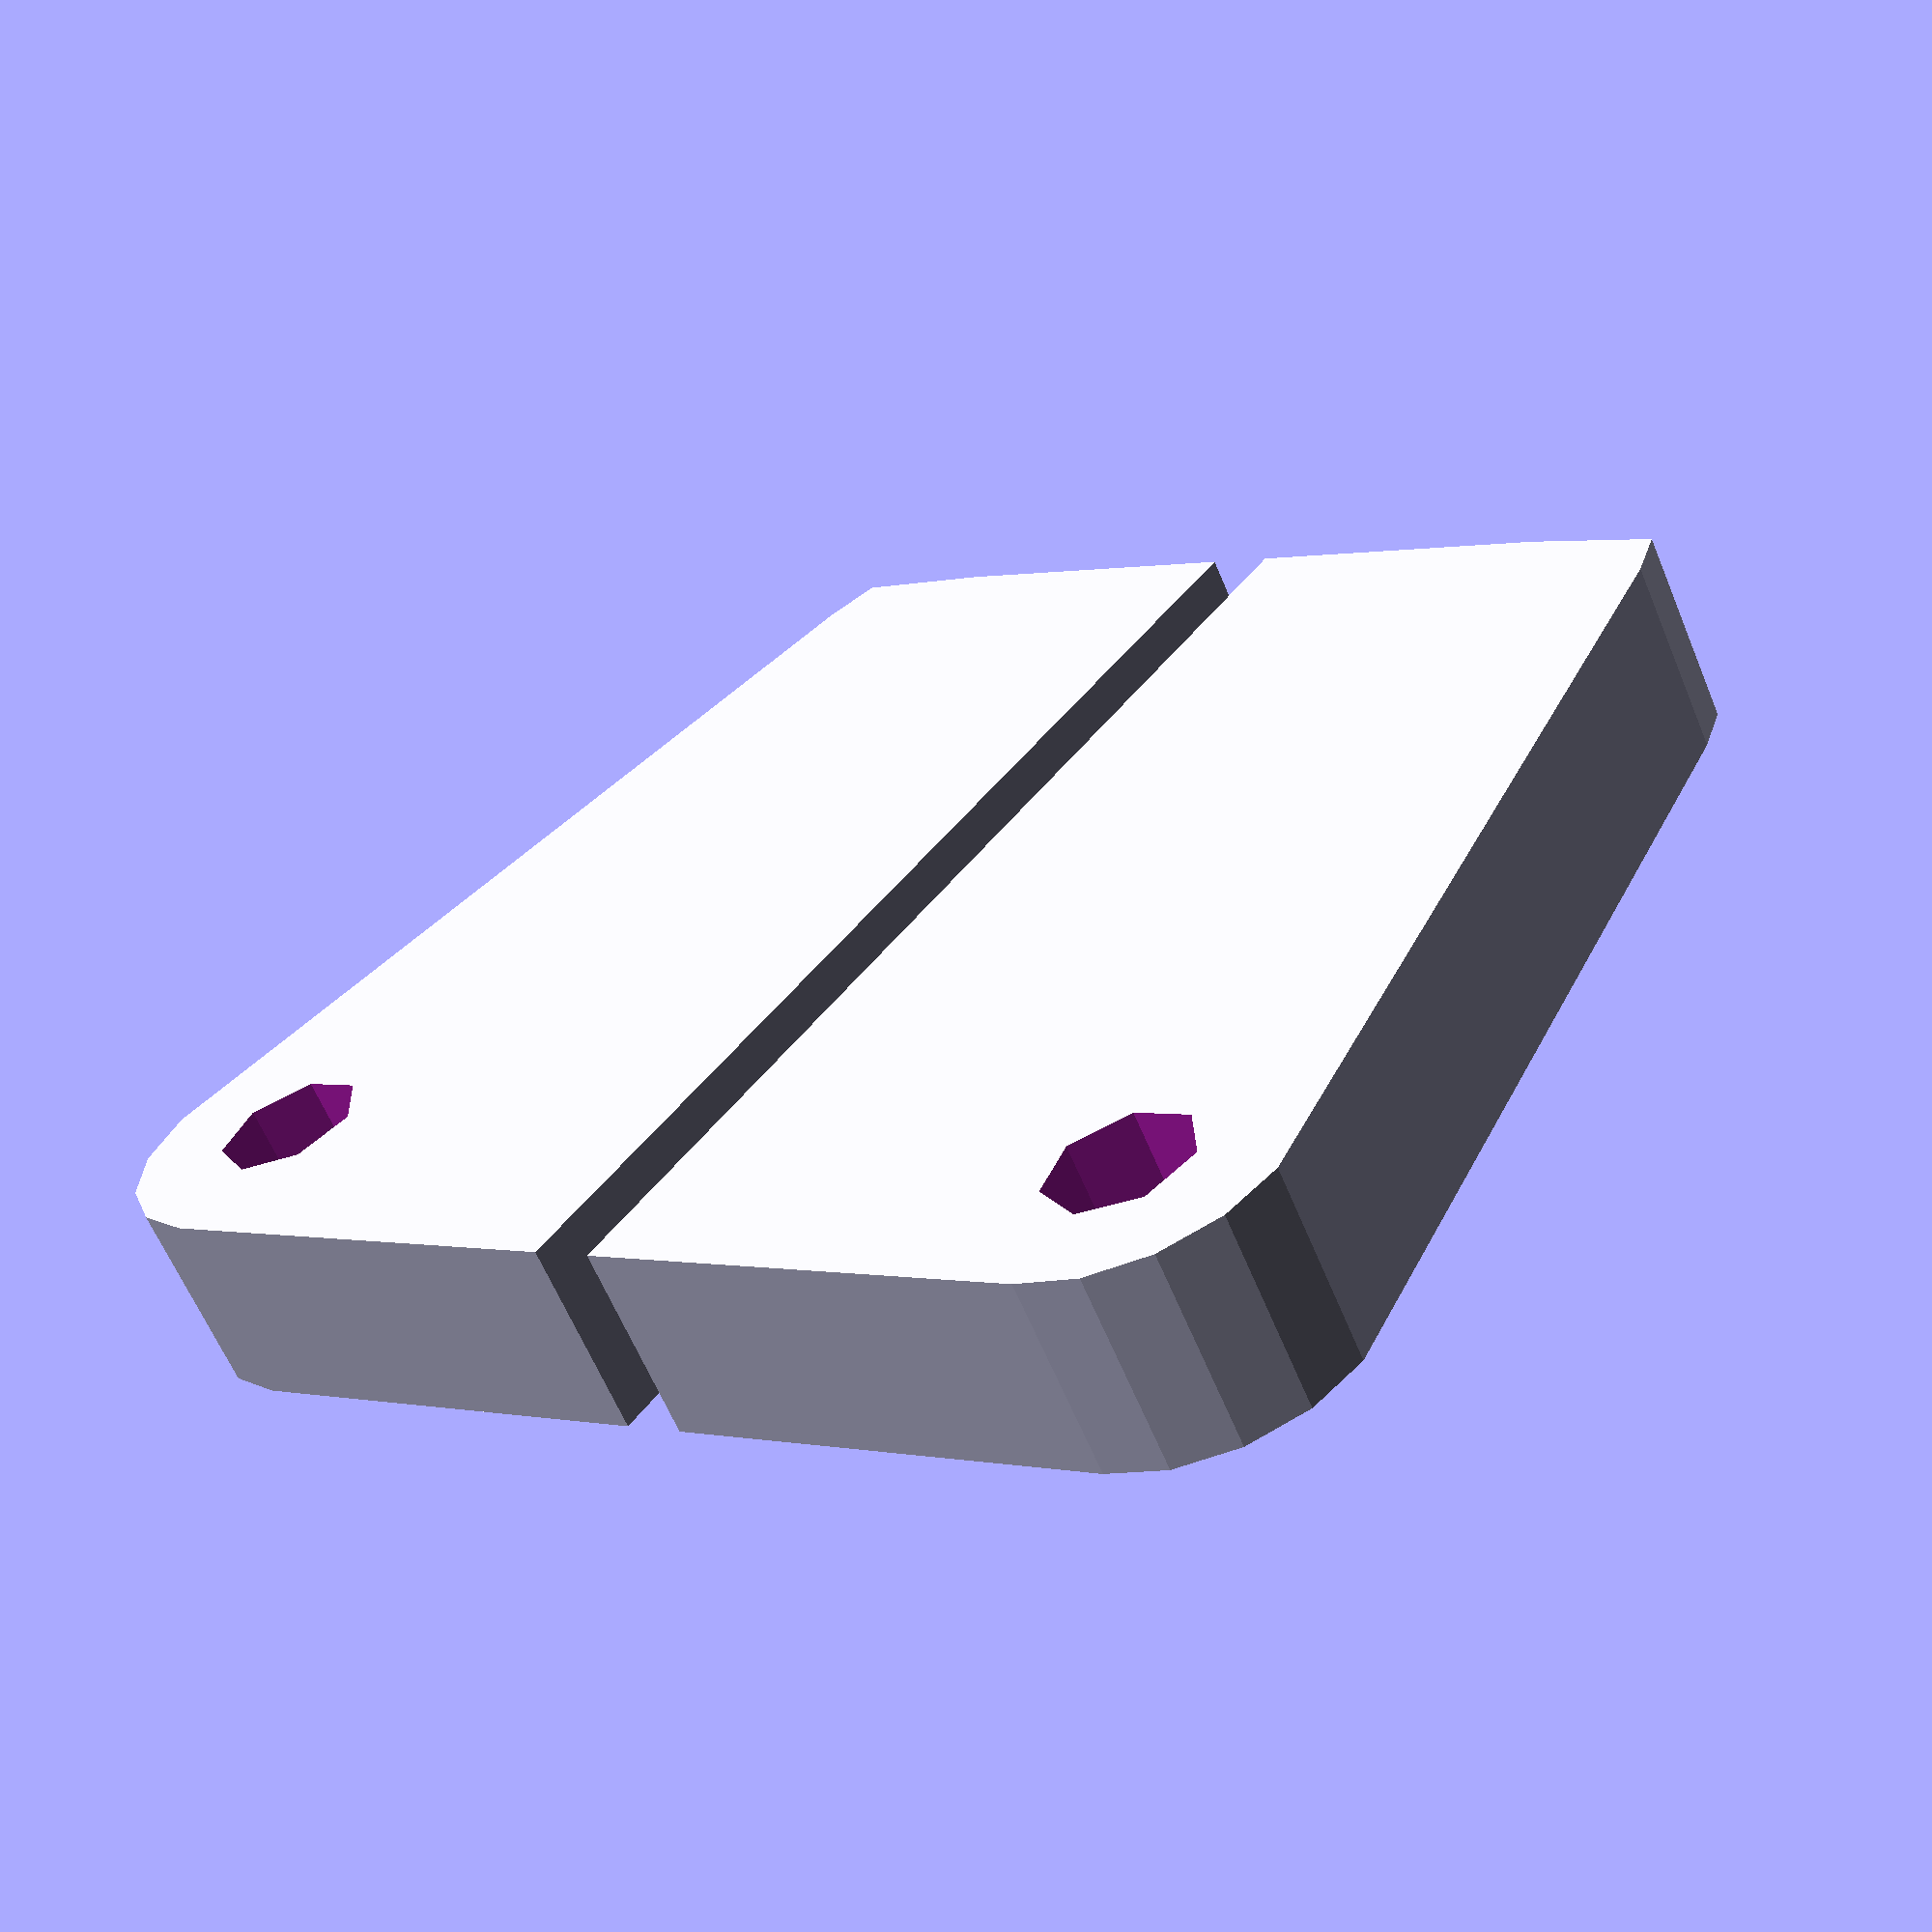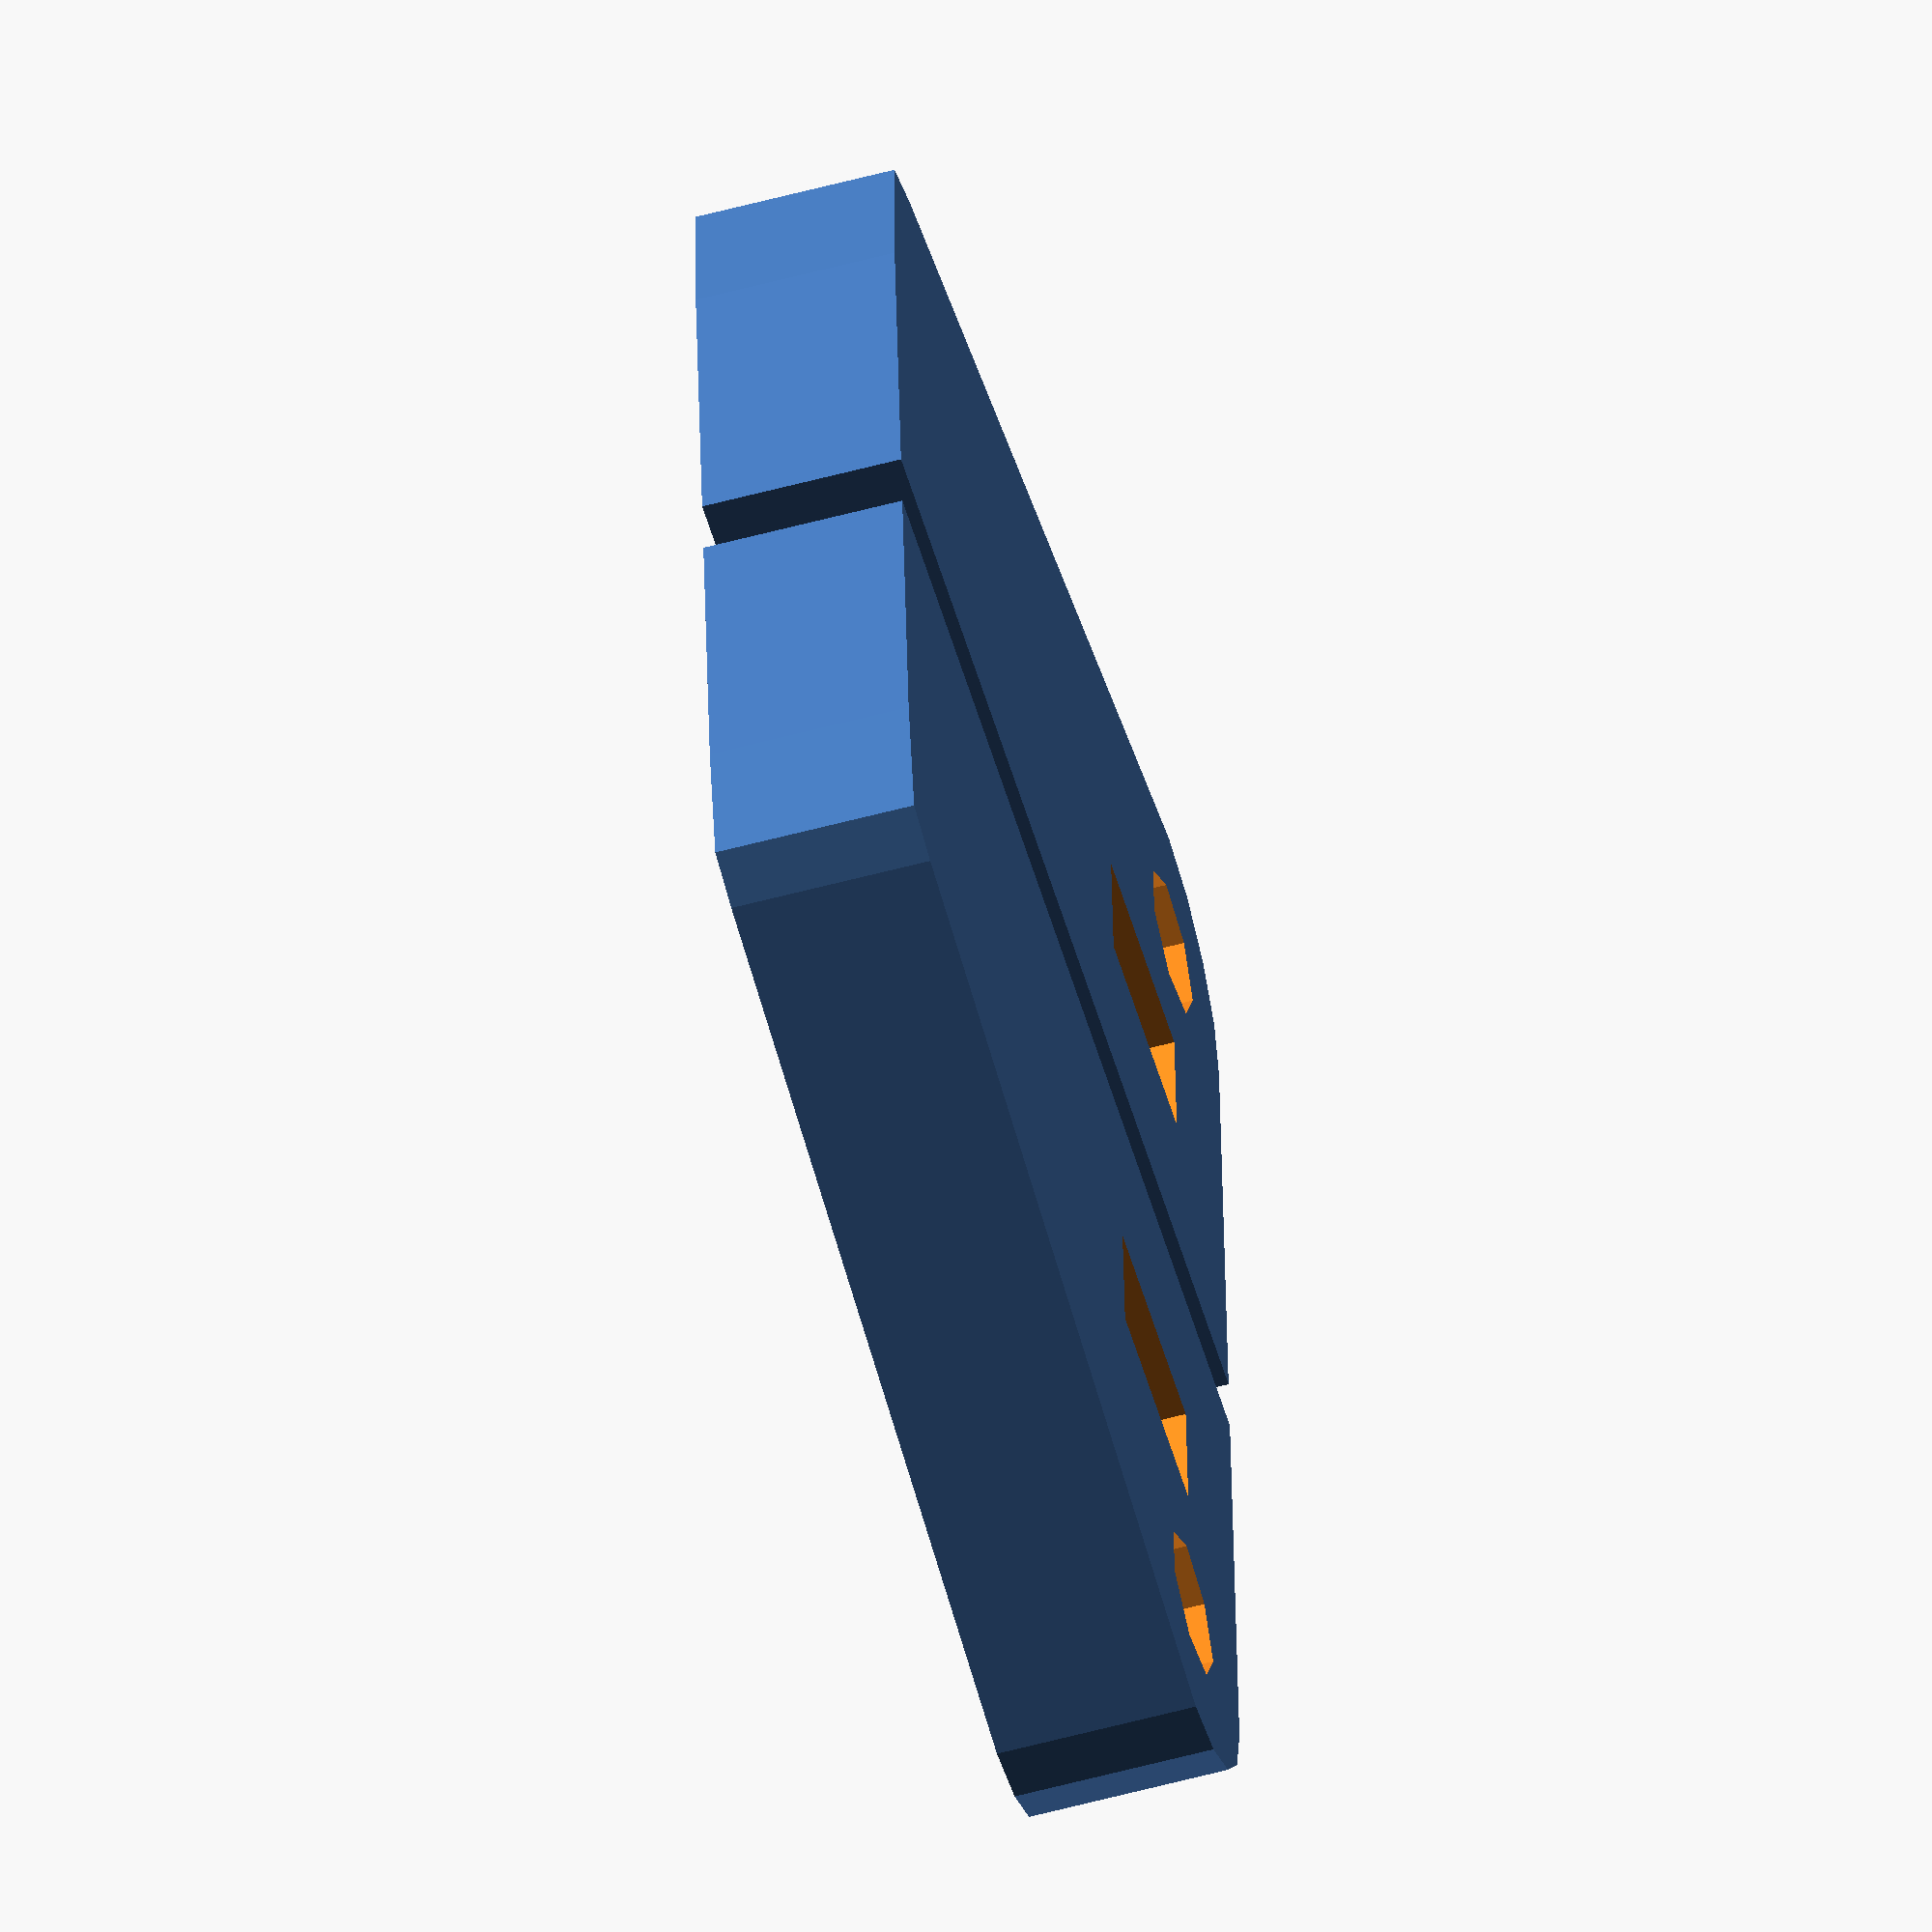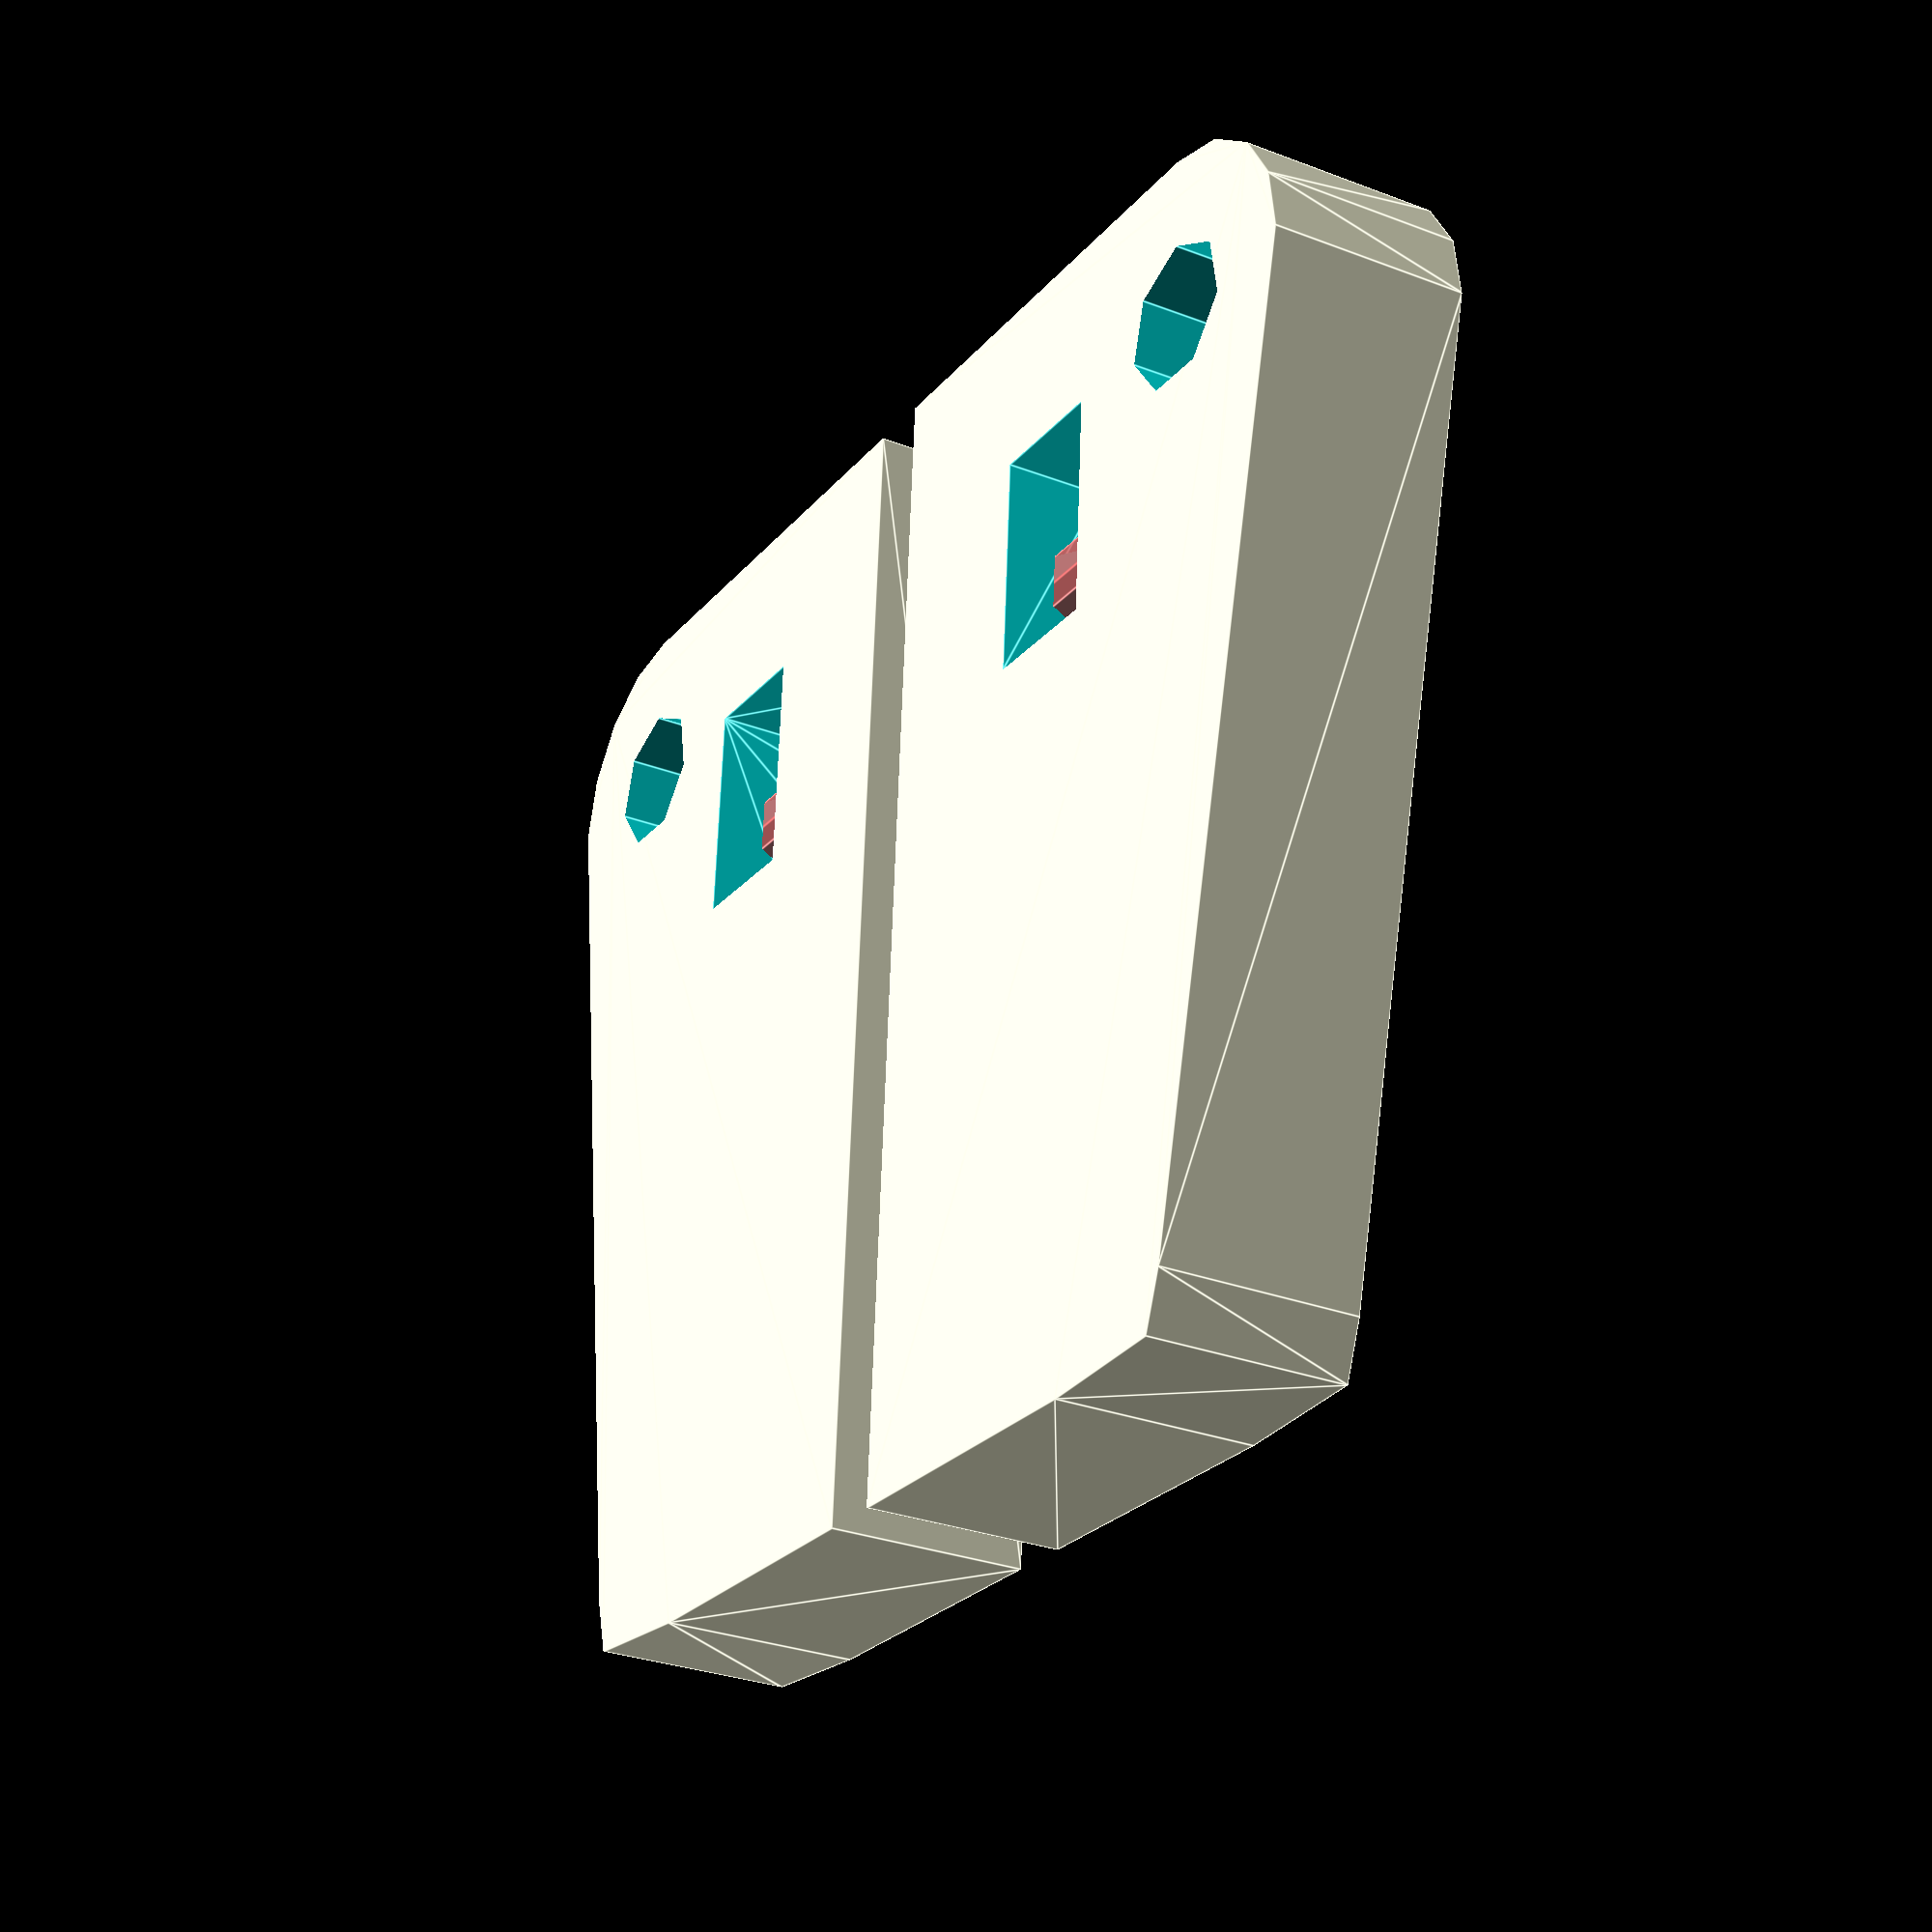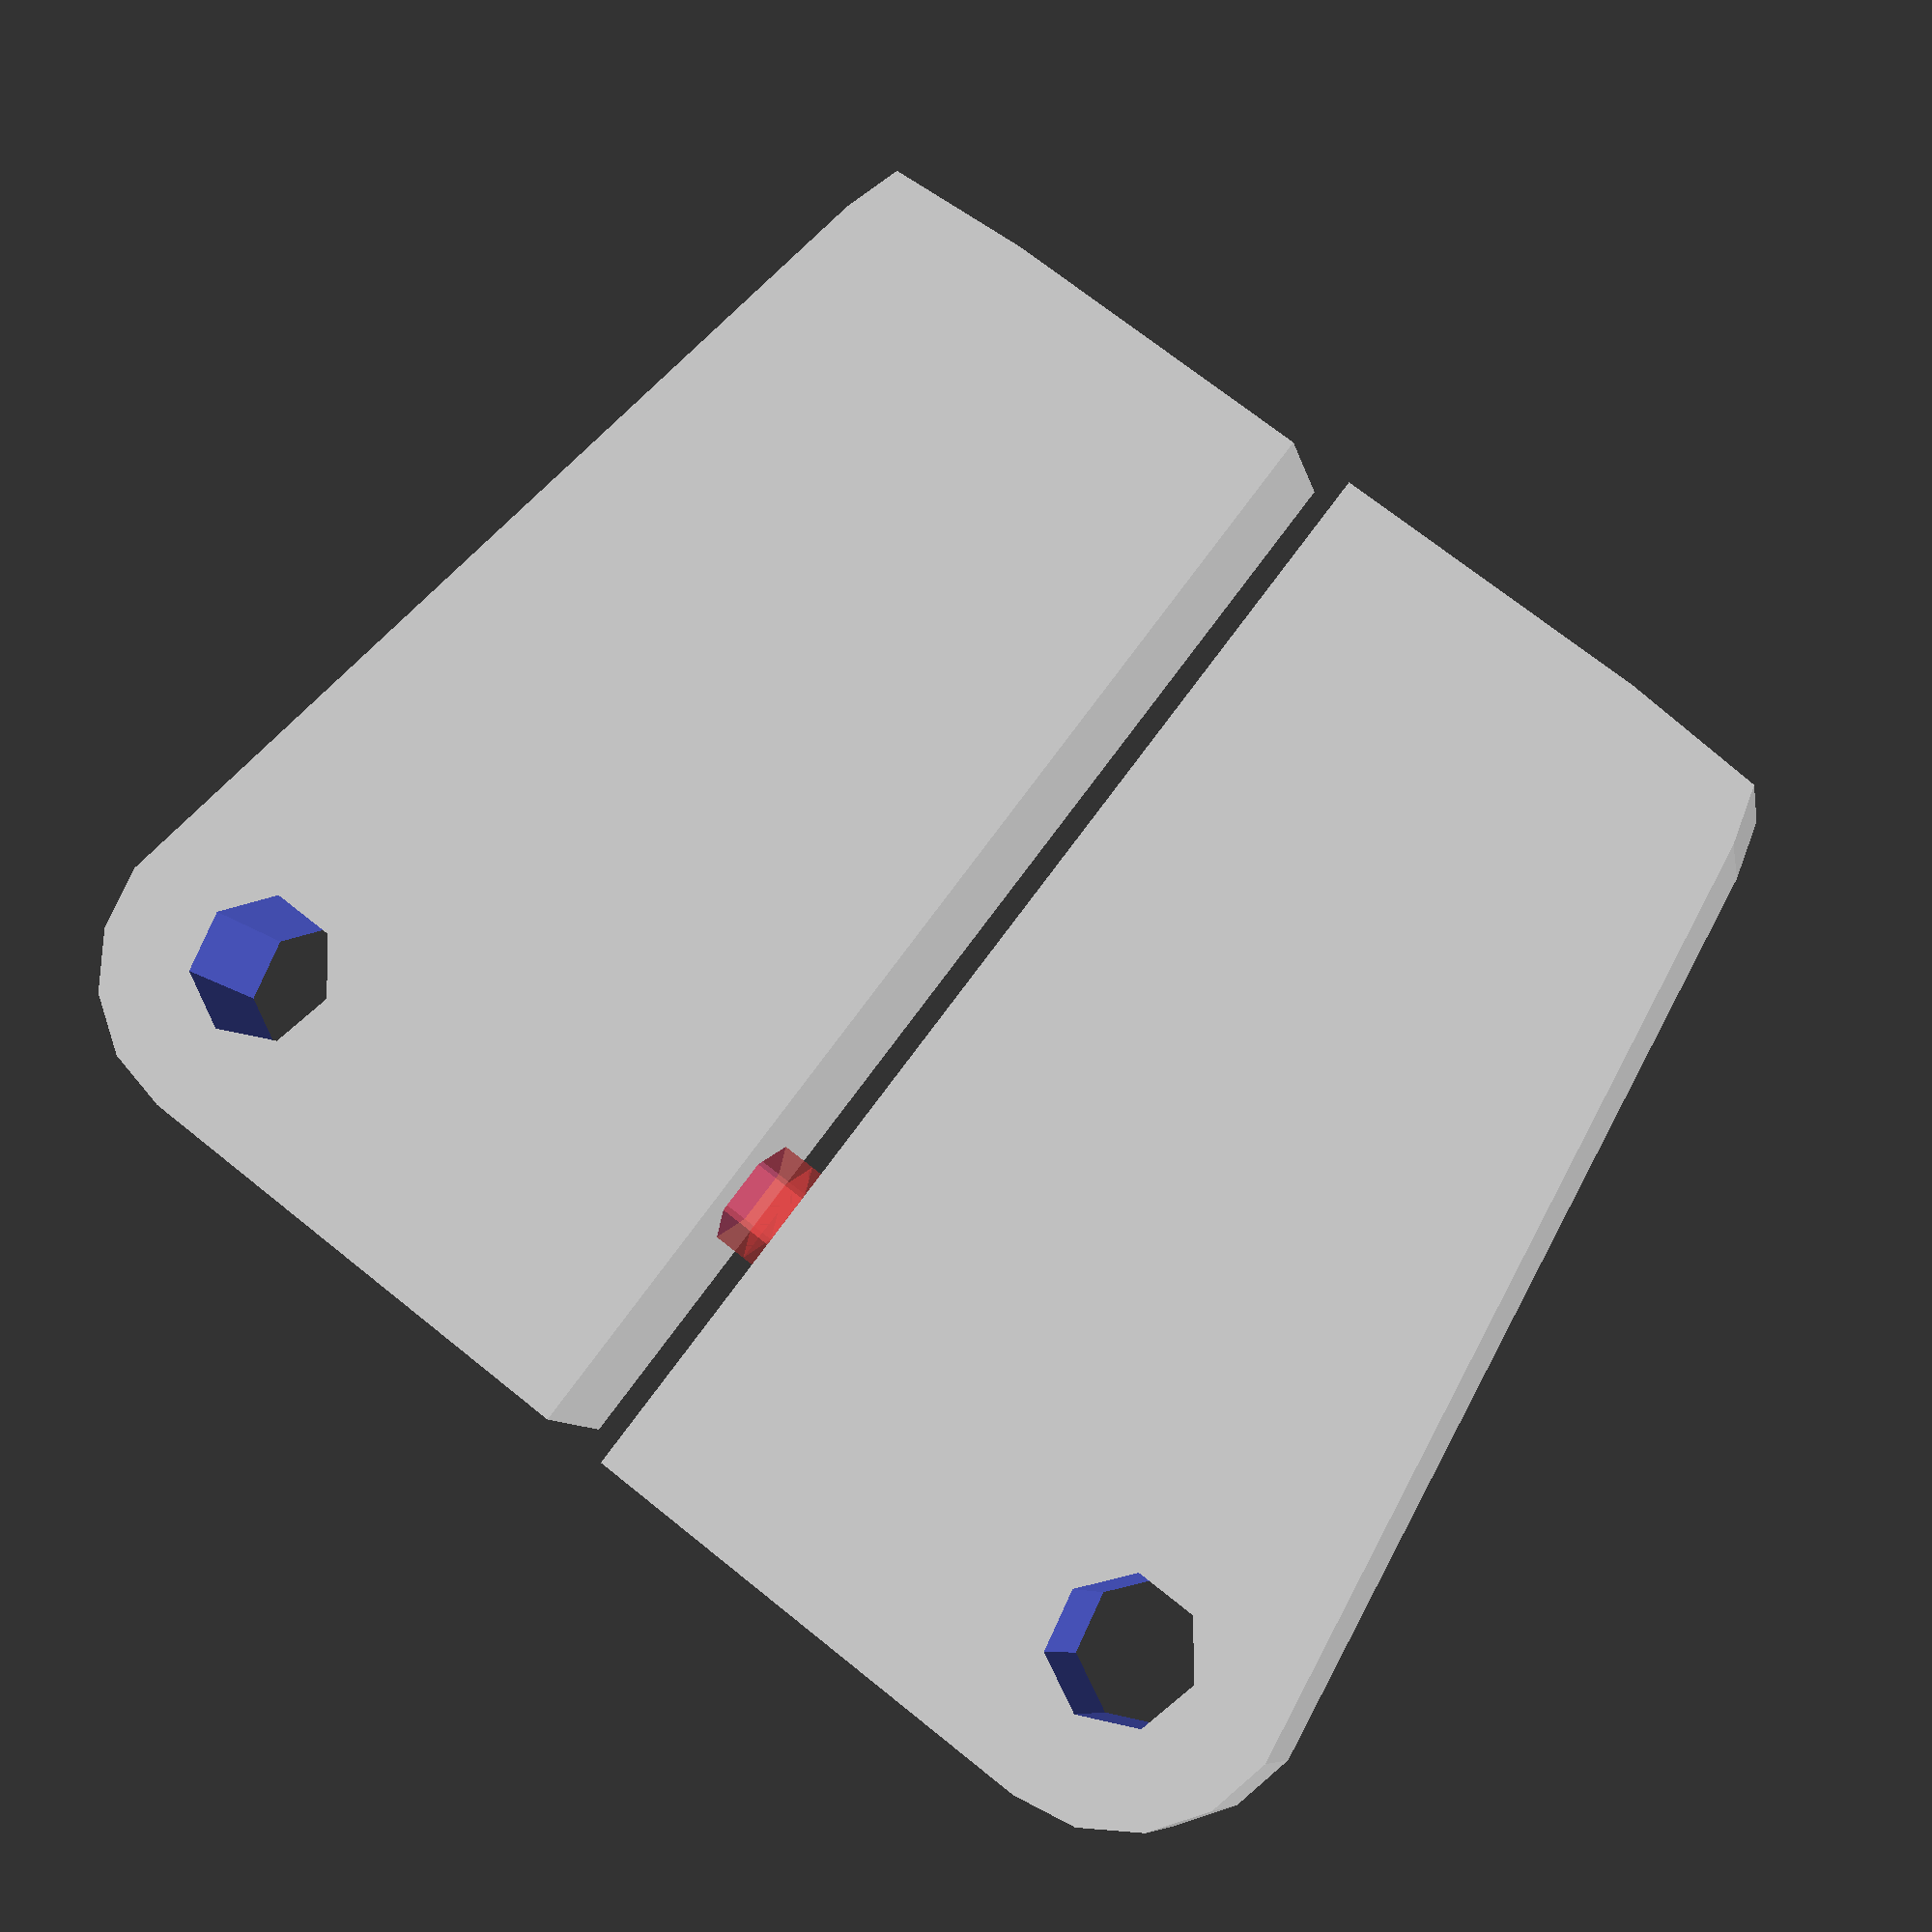
<openscad>
/**
 * YIdlerSteel for i3 Steel
 *
 * Created by DViejo
 * 27/Oct/2014
 *
 *  This part allows you to use 624 bearings in your i3 Steel. It makes possible to have
 * a straight belt when used with YBeltHolderSteel part (also included in this project). This can be used 
 * in a 'vanilla' i3steel although it is designed to be used with the model sold in moebyus.com (Madrid - Spain)
 */

 
pulleyInnerRad = 2 * 1.1; //change 2 by 1.65 for 623zz bearings
pulleyWidth = 5 + 1;

height = 6;
motorHeight = 30;

//watch();
print();


module idlerPlate()
{
  difference()
  {
    hull()
    {
      cube([35, 10, height]);
      translate([1.5, 13.5, 0]) cylinder(r=1.5, h=height);
      translate([motorHeight, 15, 0]) cylinder(r=5, h=height);
    }
    //bearing beam hole
    translate([motorHeight, 15, -1]) cylinder(r=pulleyInnerRad, h=height+2);
    
    //frame attaching hole
    #translate([26.5, -1, height/2]) rotate([-90, 0, 0]) cylinder(r=1.65, h=15);
    //nut
    hull()
    {
      translate([26.5, 6, height/2]) rotate([-90, 0, 0]) cylinder(r=6.75/2, h=4, $fn=6);
      translate([26.5, 6, height]) rotate([-90, 0, 0]) cylinder(r=6.75/2, h=4, $fn=6);
    }
  }
}

module watch()
{
  translate([height/2, 0, 0]) rotate([0, -90, 0]) idlerPlate();
  translate([height/2 + 13, 0, 0]) rotate([0, -90, 0]) idlerPlate();
  
  %translate([(13+pulleyWidth)/2, 15, 30]) rotate([0, -90, 0]) cylinder(r=13/2, h=pulleyWidth);
  
}

module print()
{
  idlerPlate();
  translate([0, -2, 0]) mirror([0, -1, 0]) idlerPlate();
}
</openscad>
<views>
elev=242.1 azim=233.5 roll=337.5 proj=p view=wireframe
elev=56.9 azim=356.1 roll=285.8 proj=o view=wireframe
elev=29.2 azim=273.8 roll=60.3 proj=p view=edges
elev=188.2 azim=232.0 roll=350.2 proj=p view=solid
</views>
